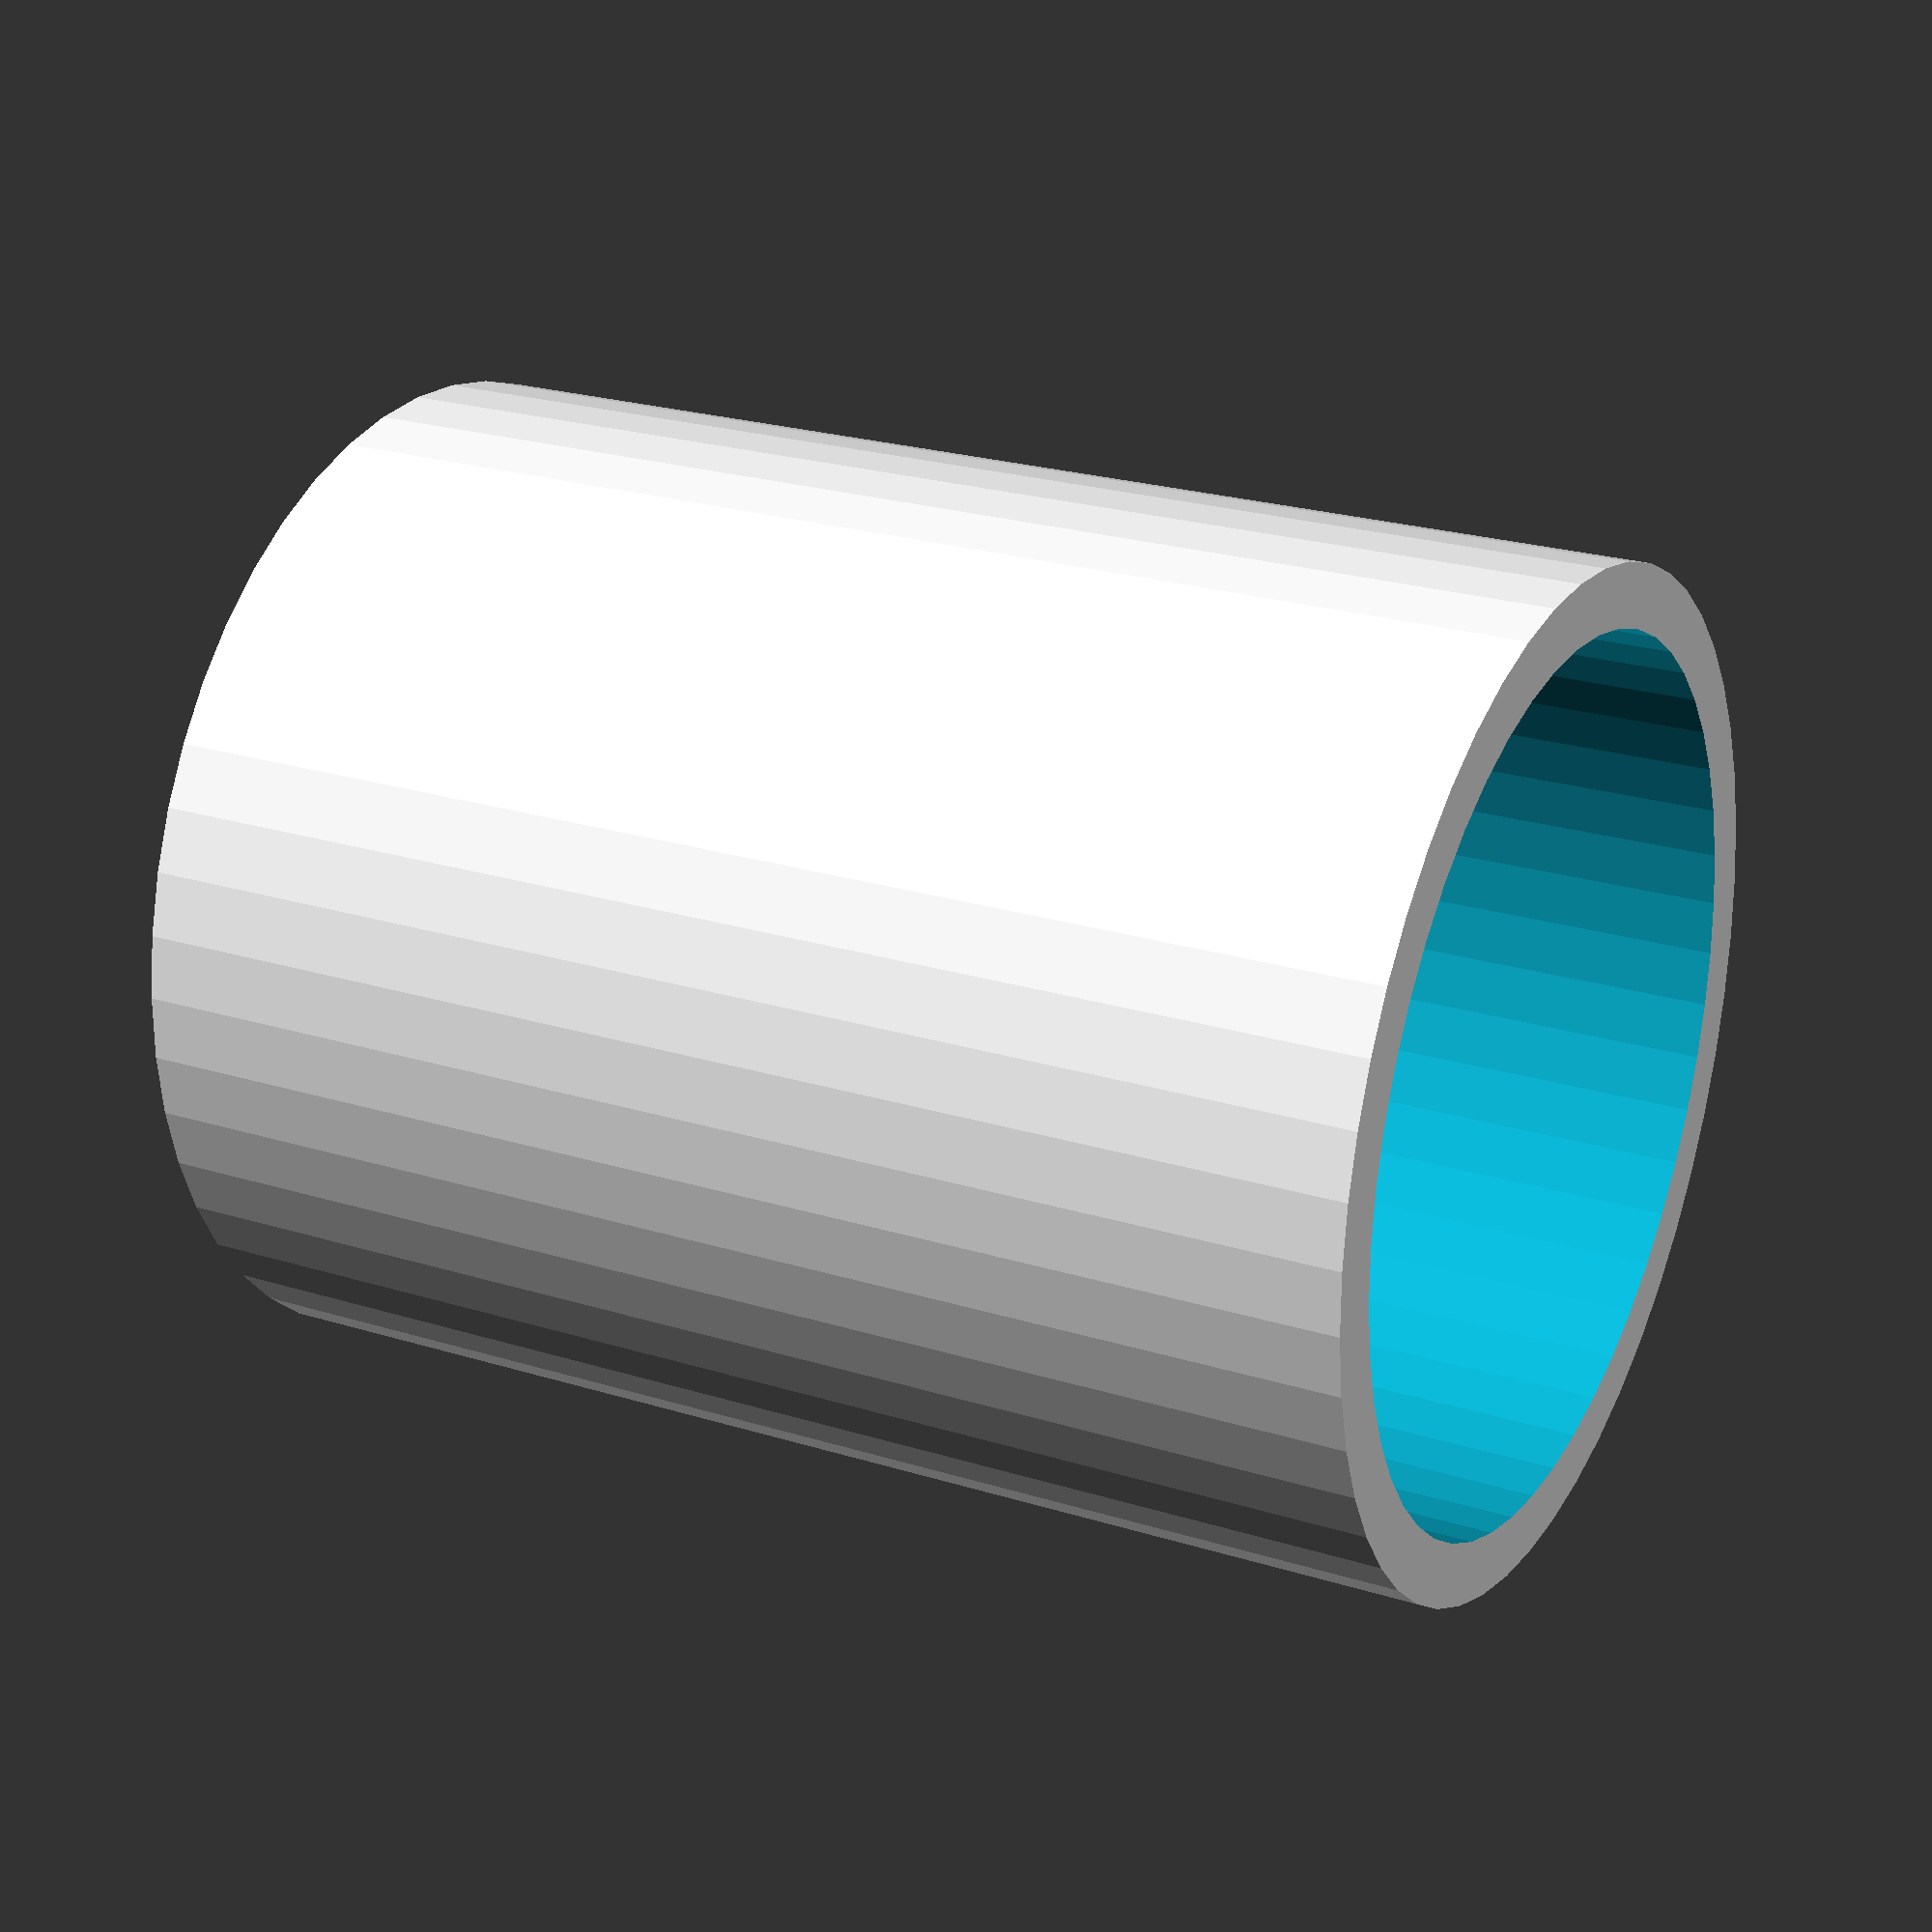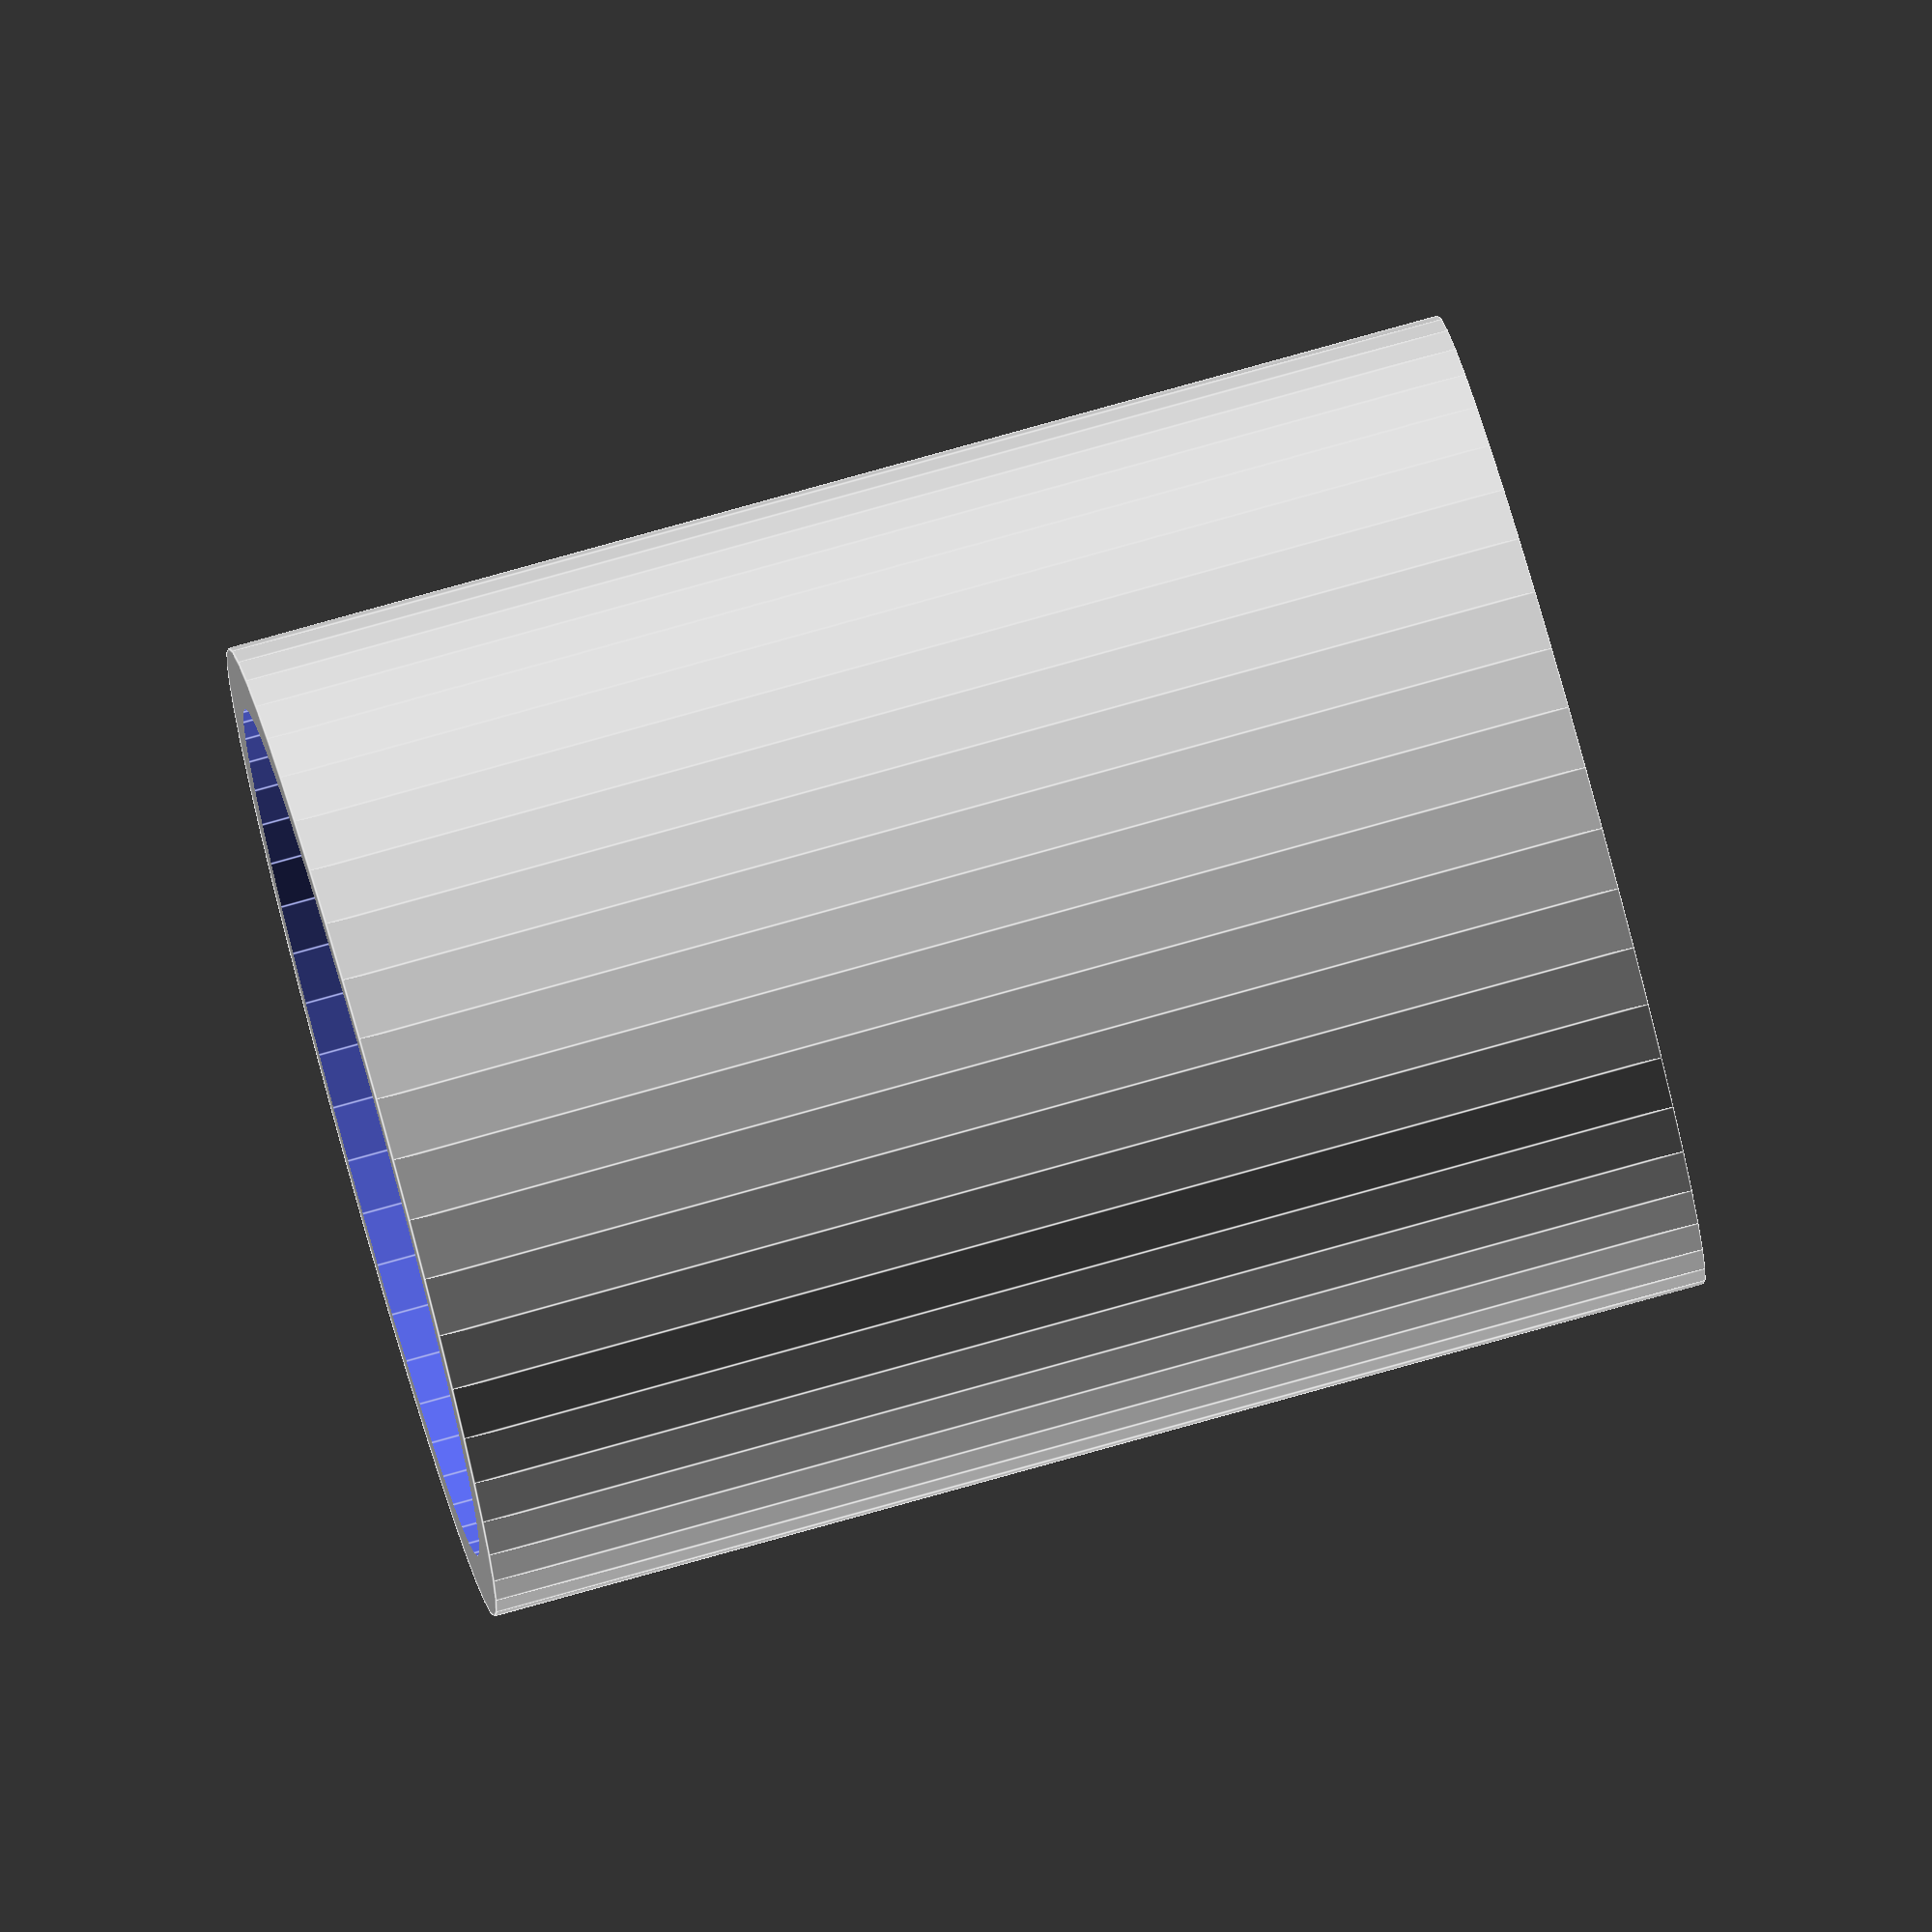
<openscad>
$fn = 50;


difference() {
	union() {
		translate(v = [0, 0, -10.0000000000]) {
			cylinder(h = 20, r = 8.0000000000);
		}
	}
	union() {
		translate(v = [0, 0, -100.0000000000]) {
			cylinder(h = 200, r = 7);
		}
	}
}
</openscad>
<views>
elev=156.6 azim=262.8 roll=62.3 proj=p view=wireframe
elev=279.9 azim=299.6 roll=254.4 proj=o view=edges
</views>
